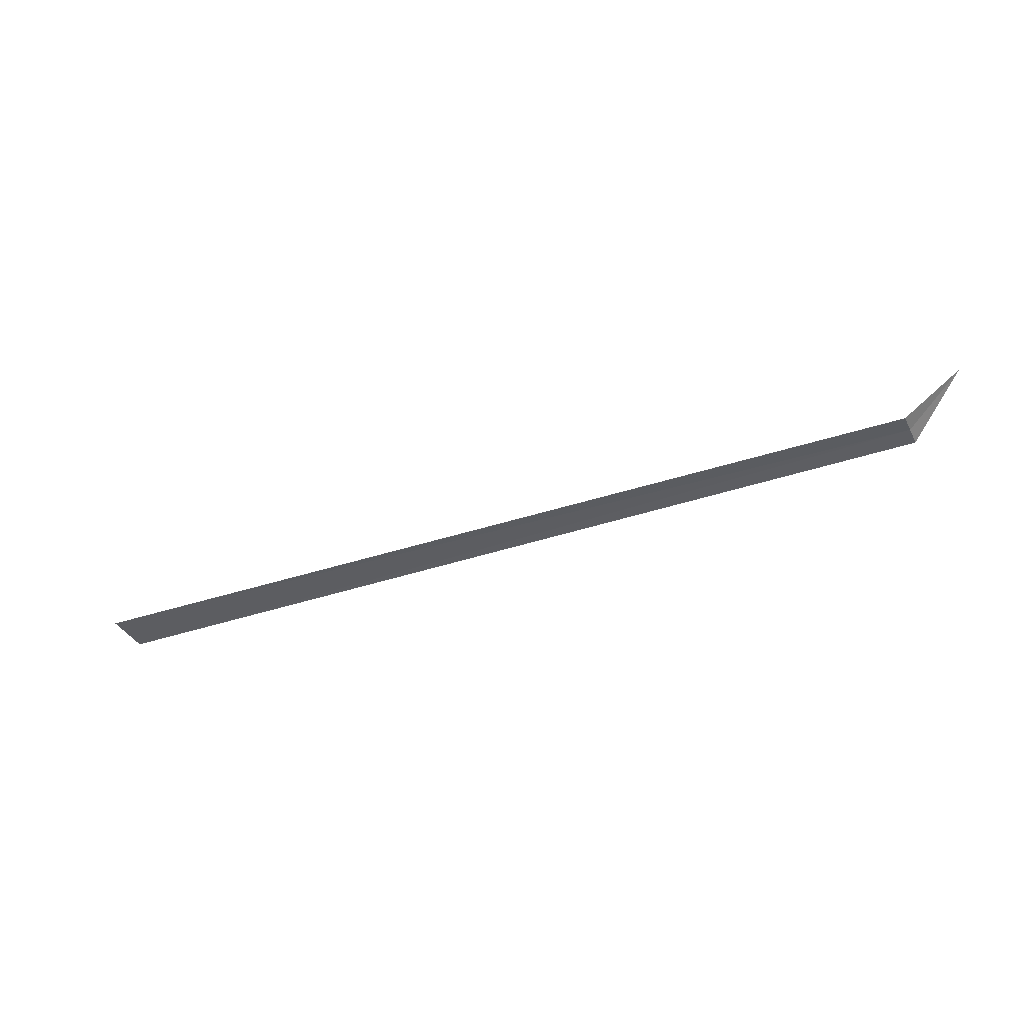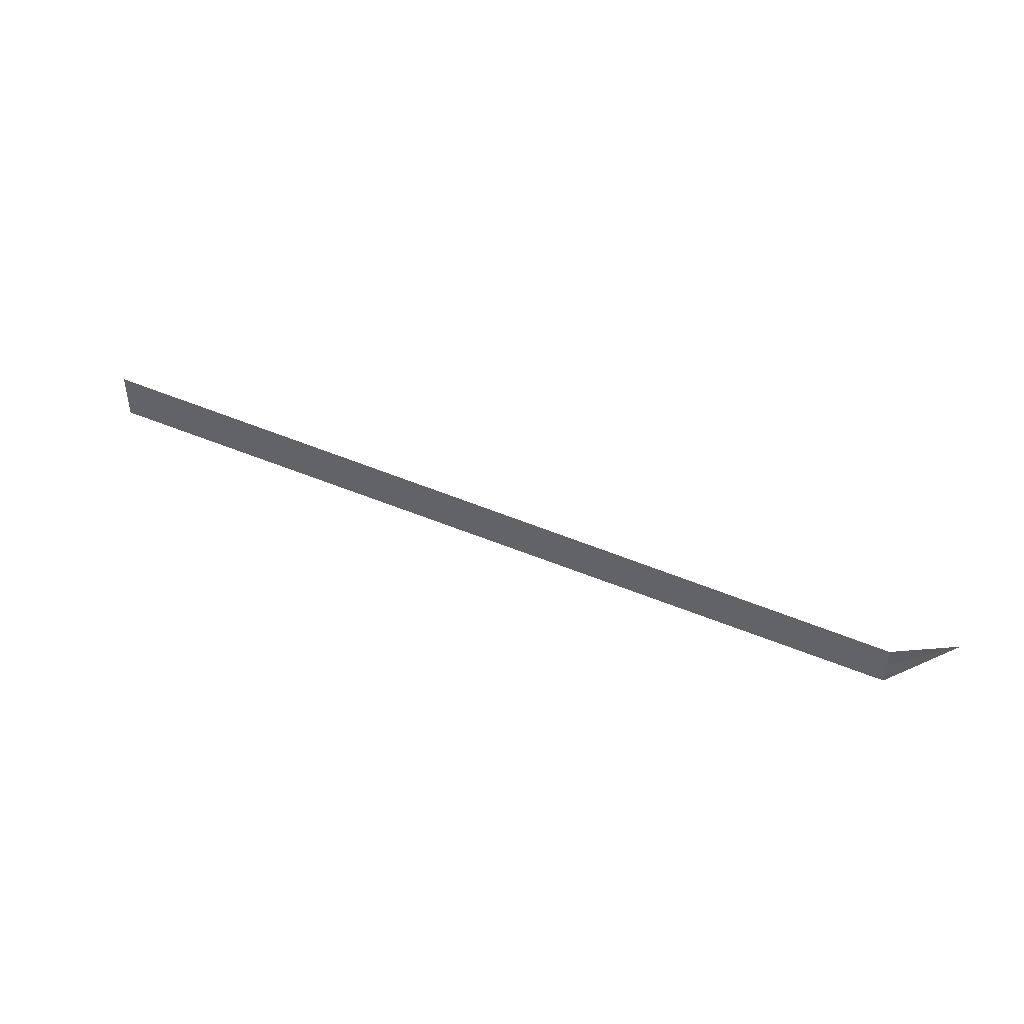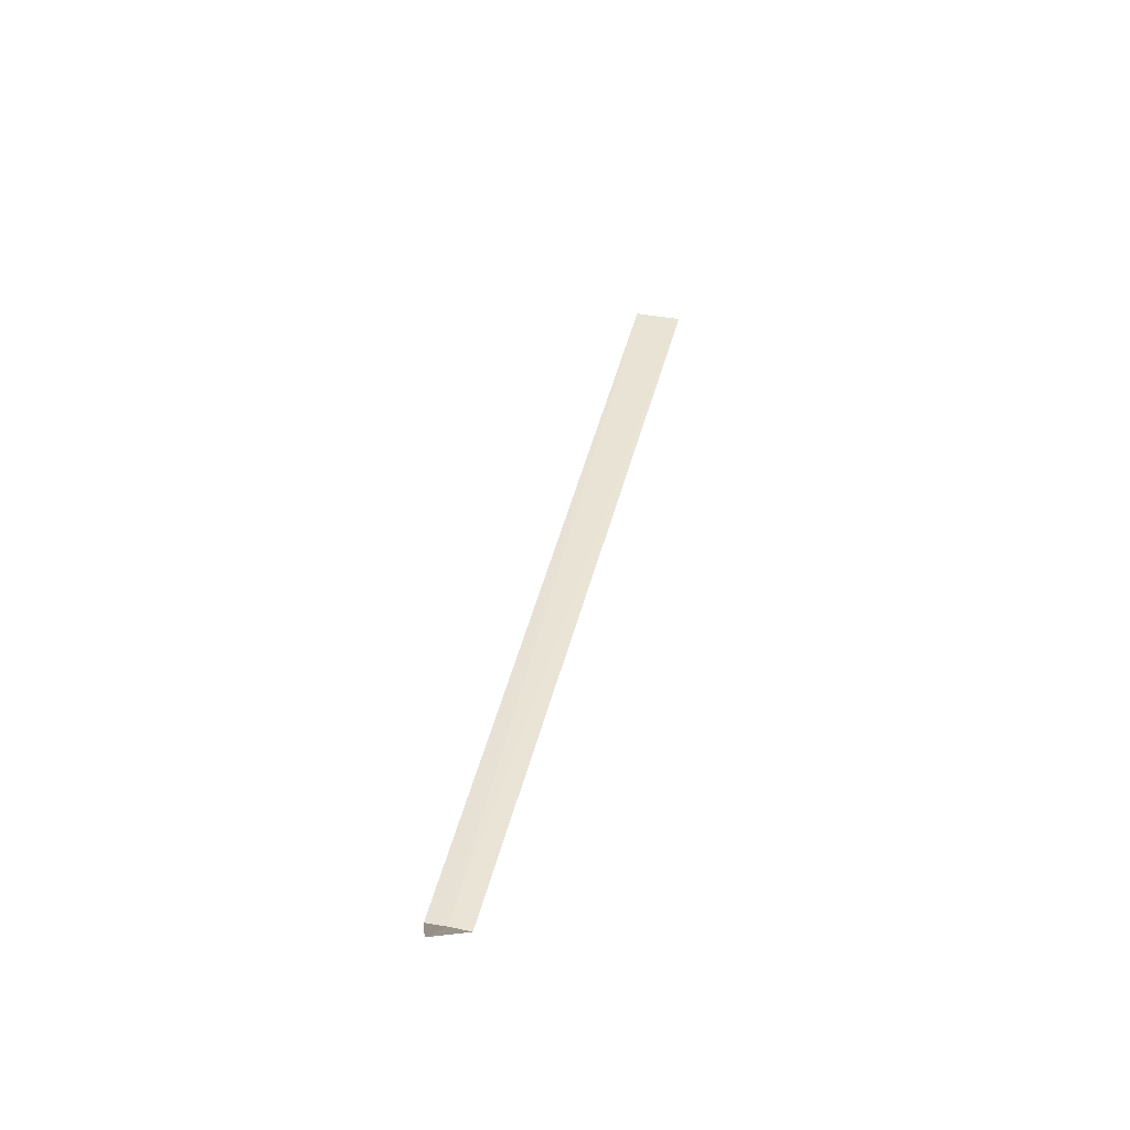
<metadata>
{"format":"obj","ext":"obj","renderer":"f3d","projection":"perspective","resolution":1024,"background":"white","views":[{"elev":-36.2,"azim":24.1,"up":"+Y"},{"elev":43.0,"azim":27.3,"up":"+Z"},{"elev":41.2,"azim":102.9,"up":"+Y"}]}
</metadata>
<code>
v 14.44 -14.75 11.74
v 14.44 -14.76 11.56
v 14.94 -14.25 11.75
v 14.44 -14.76 11.92
v 6.442 -14.76 11.52
v 6.442 -14.76 11.96
f 1 5 2
f 1 6 5
f 1 4 6
f 1 2 3
f 1 3 4

</code>
